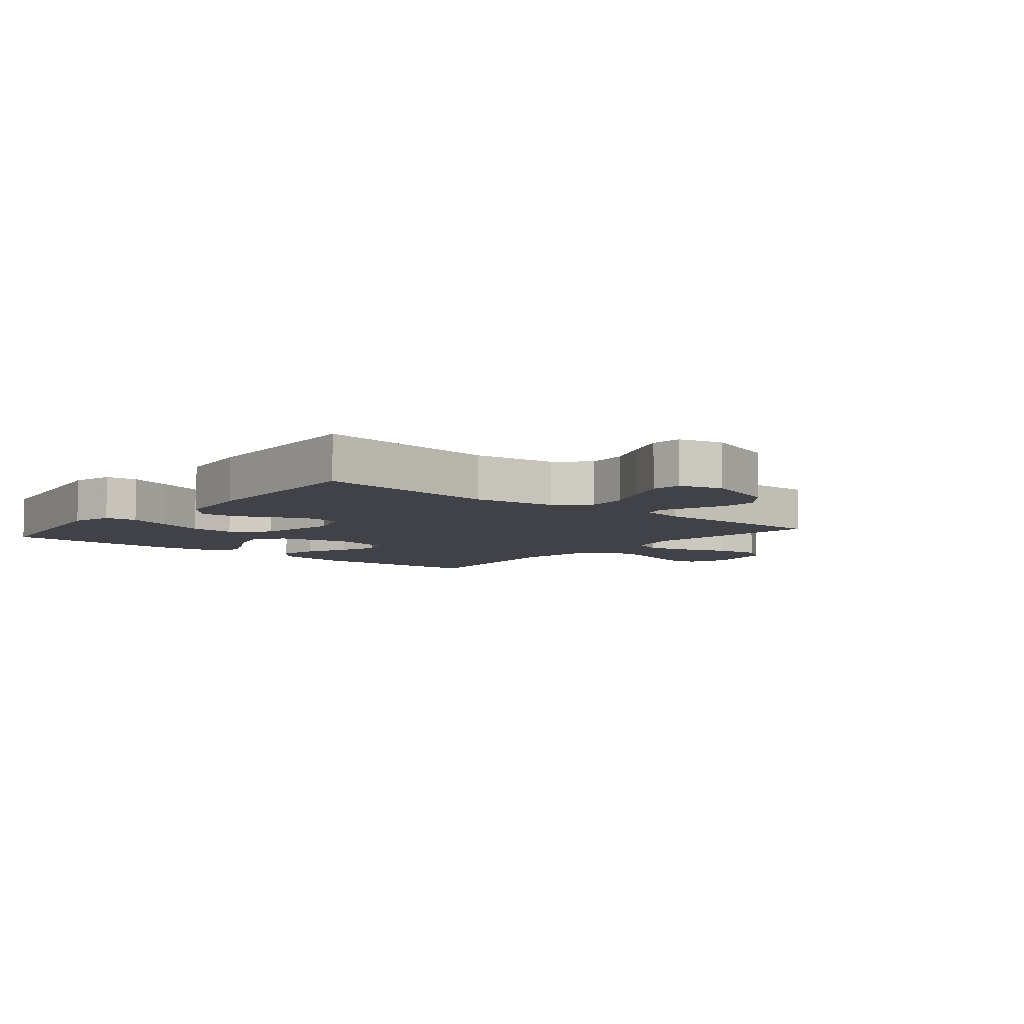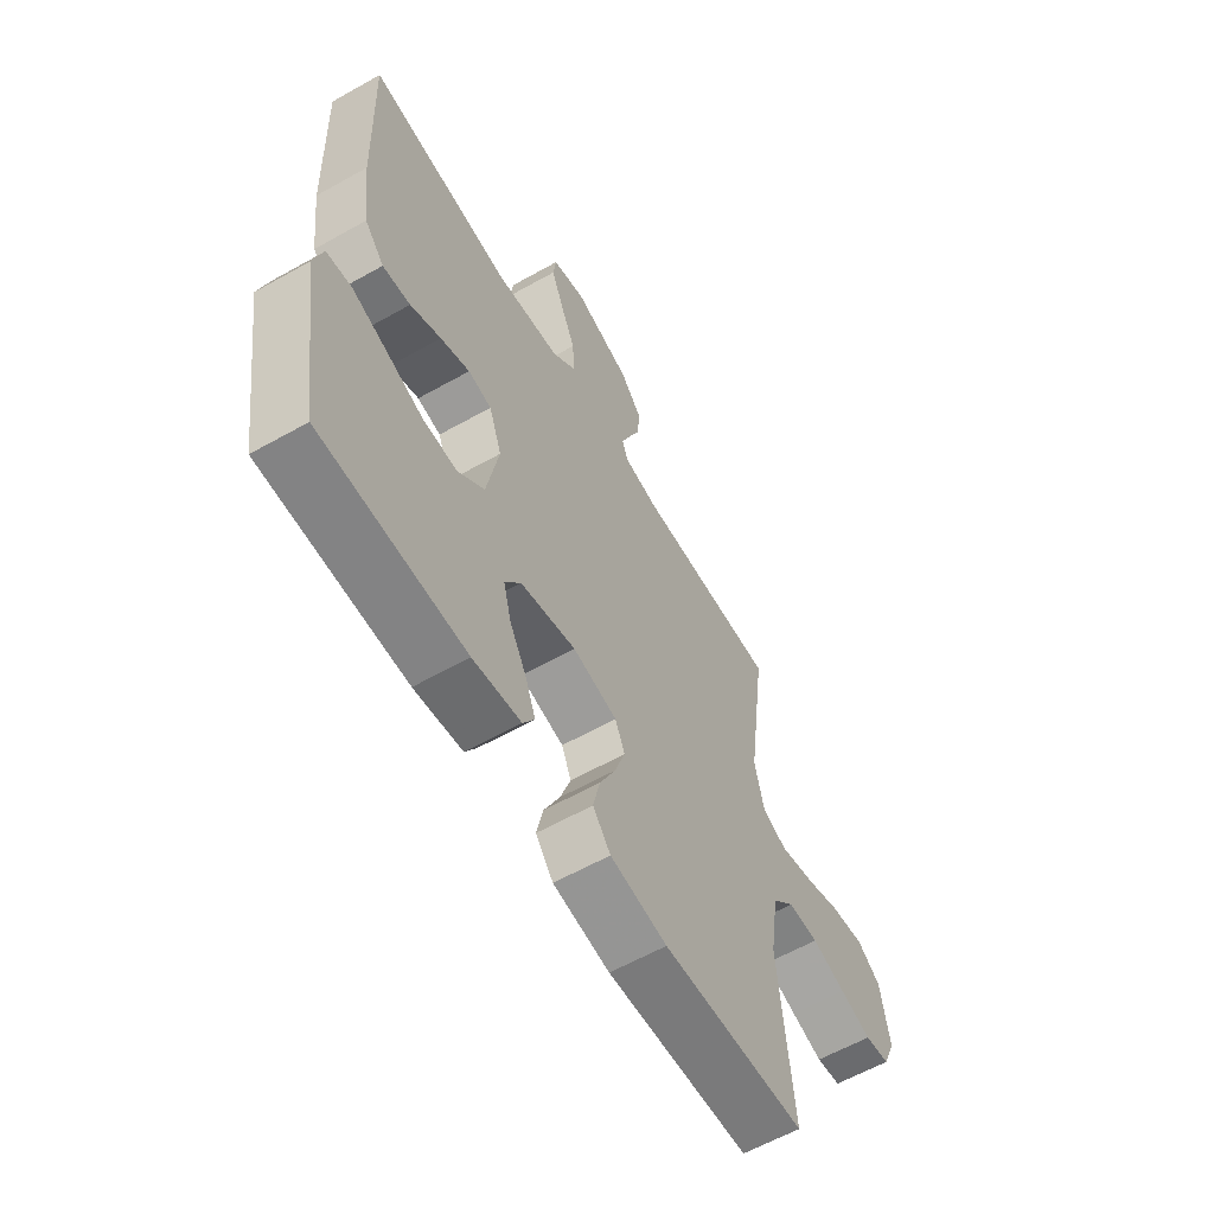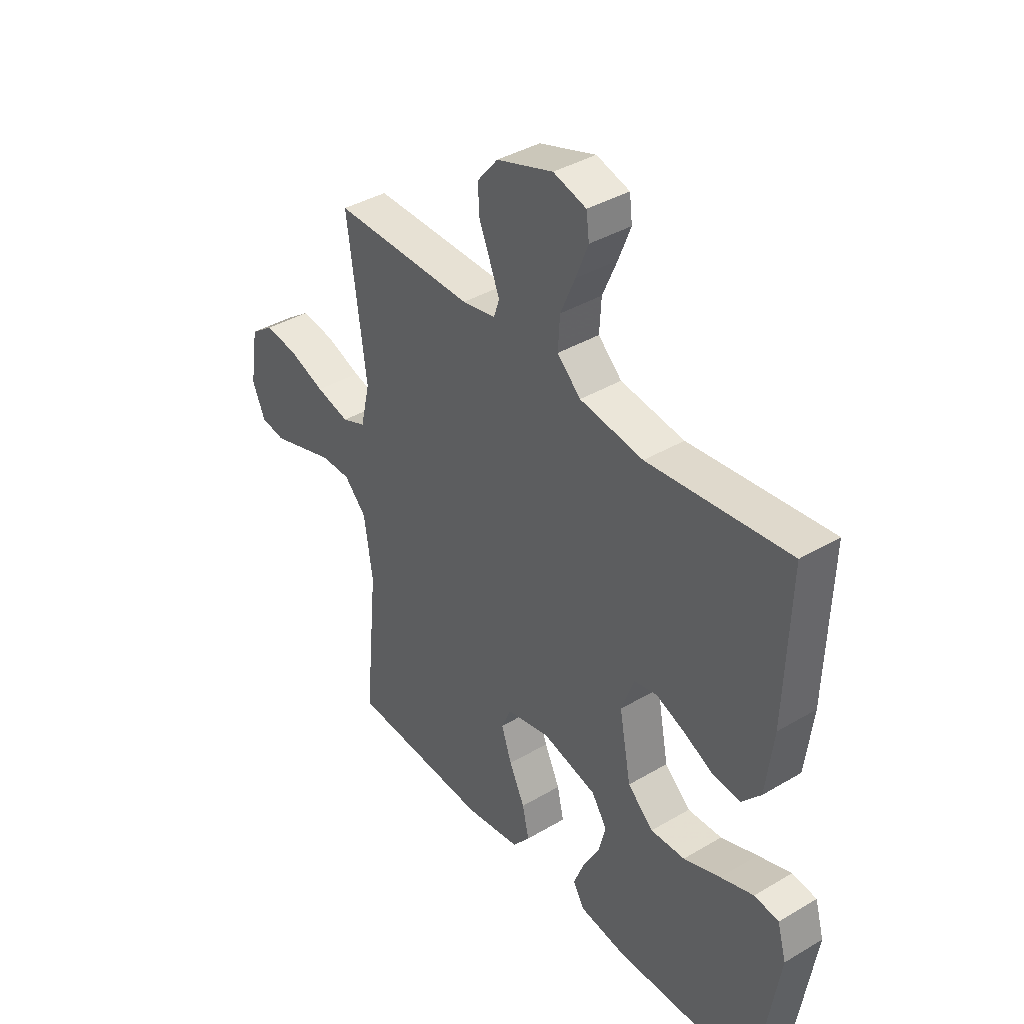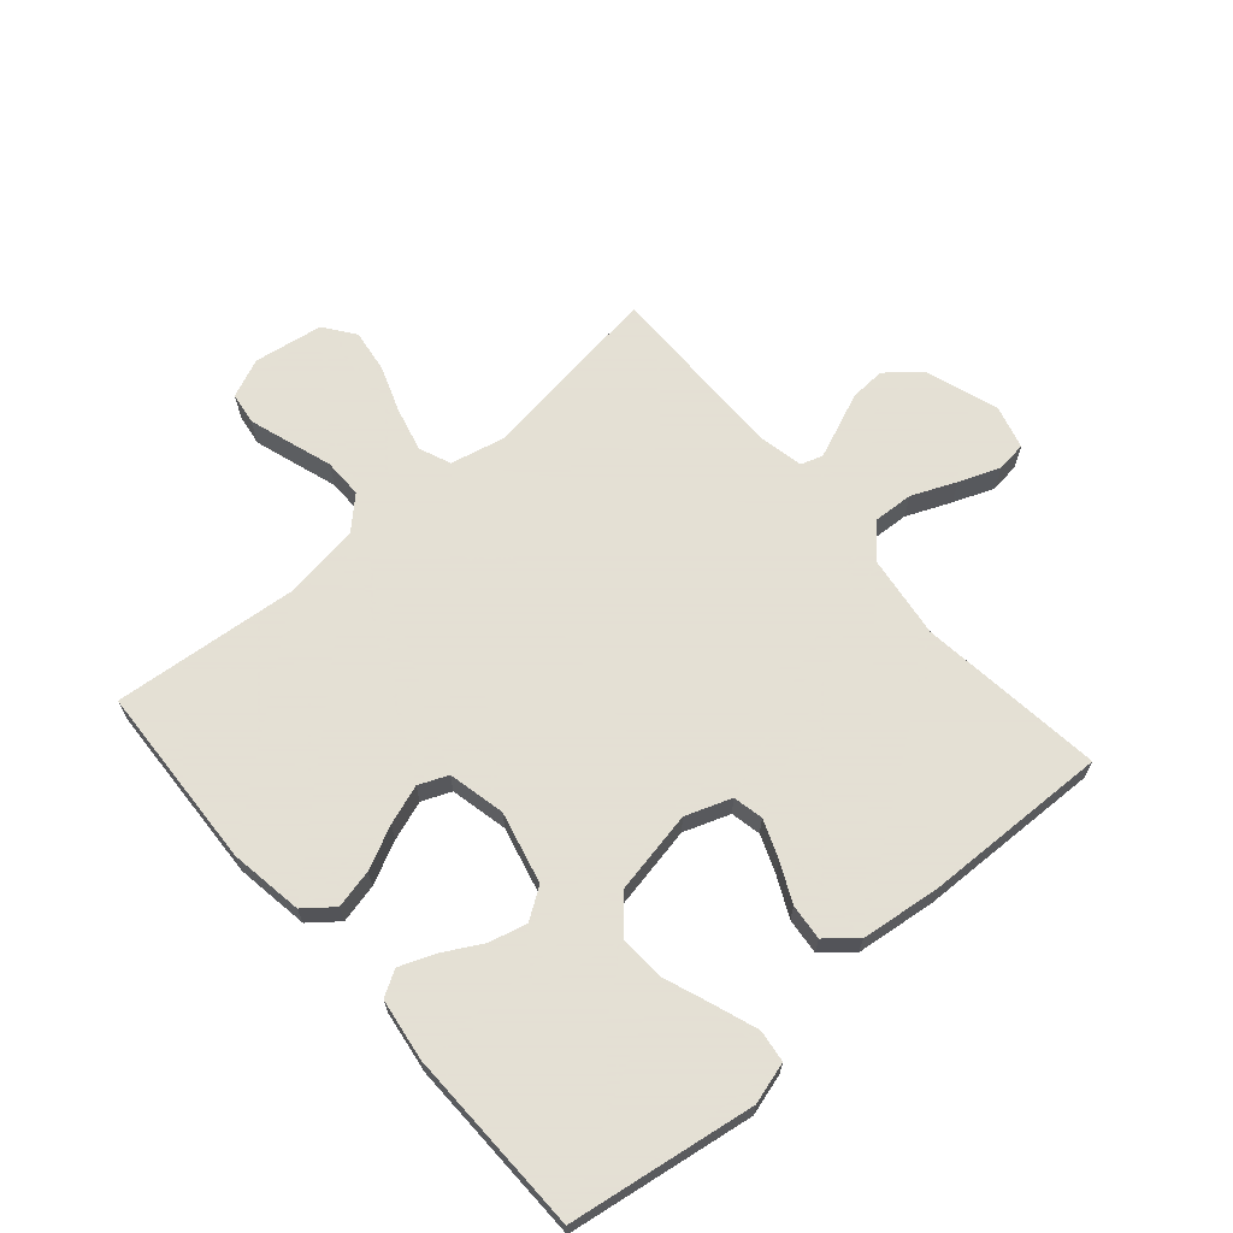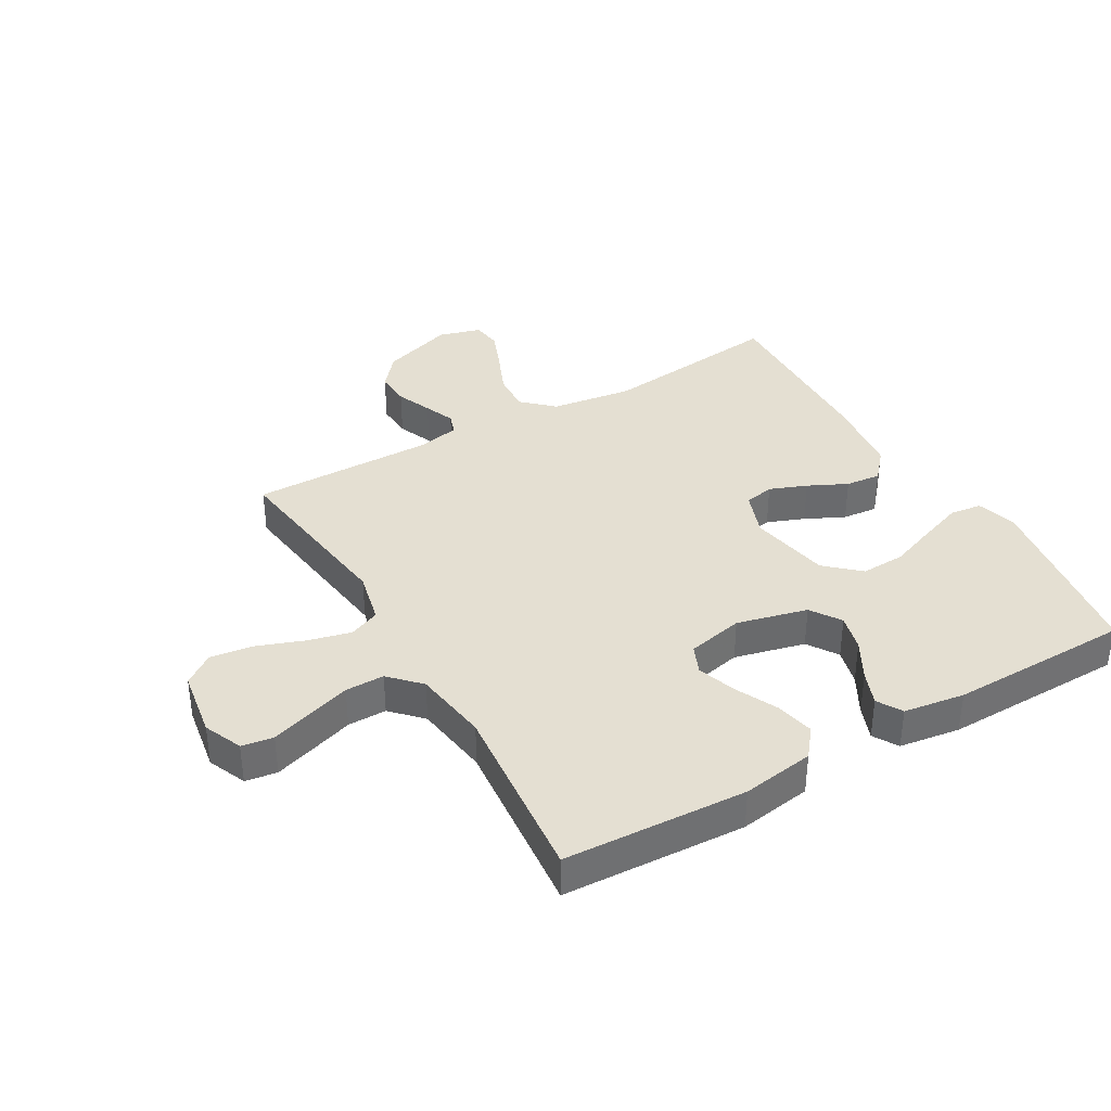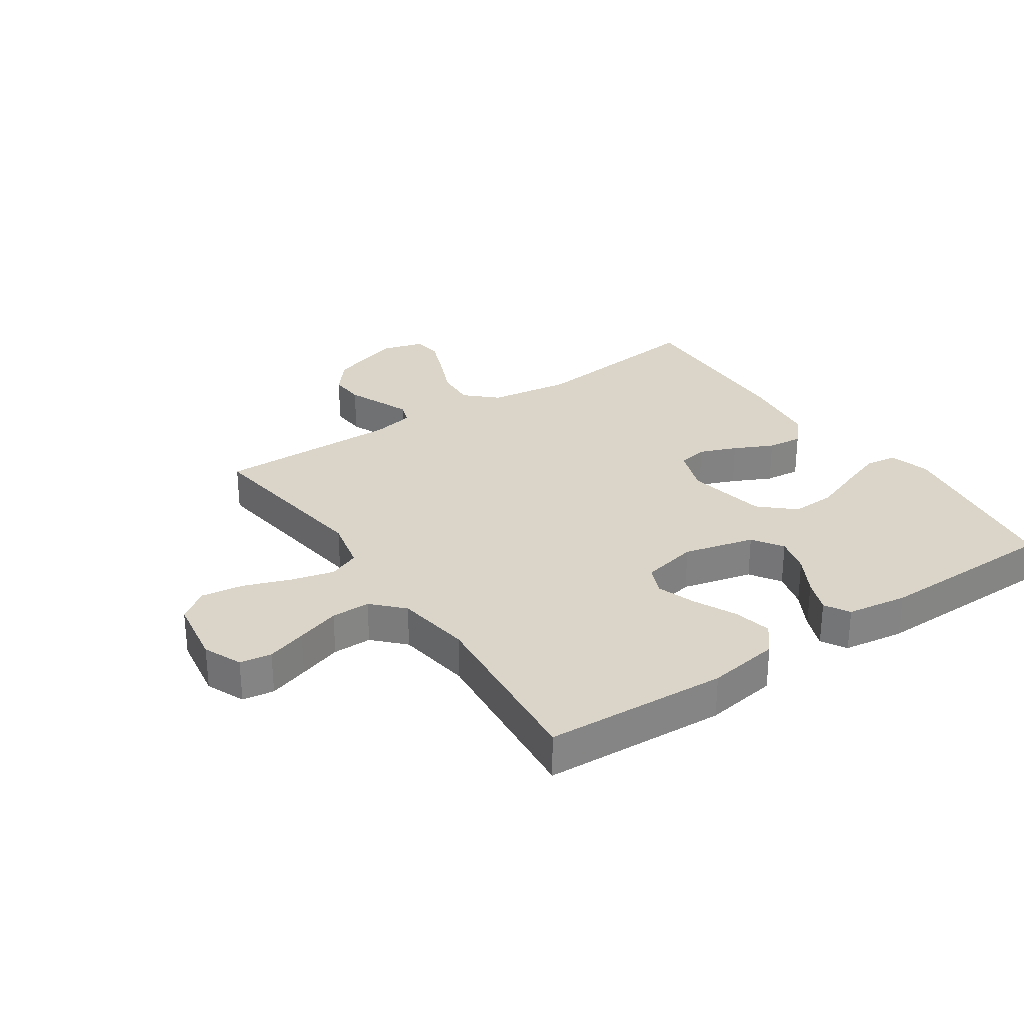
<metadata>
{"format":"obj","ext":"obj","renderer":"f3d","projection":"perspective","resolution":1024,"background":"white","views":[{"elev":-6.8,"azim":-39.5,"up":"+Y"},{"elev":-60.6,"azim":-60.1,"up":"+Z"},{"elev":39.0,"azim":-126.6,"up":"+Z"},{"elev":66.2,"azim":-131.2,"up":"+Y"},{"elev":37.2,"azim":149.9,"up":"+Y"},{"elev":29.4,"azim":145.8,"up":"+Y"}]}
</metadata>
<code>
v 0.5 0.07 0.5
v 0.46 0.07 0.2
v 0.48 0.07 0.113
v 0.531 0.07 0.092
v 0.602 0.07 0.11
v 0.678 0.07 0.138
v 0.748 0.07 0.148
v 0.798 0.07 0.112
v 0.816 0.07 0
v 0.789 0.07 -0.063
v 0.737 0.07 -0.071
v 0.671 0.07 -0.05
v 0.6 0.07 -0.027
v 0.536 0.07 -0.027
v 0.489 0.07 -0.076
v 0.471 0.07 -0.2
v 0.5 0.07 -0.5
v 0.2 0.07 -0.516
v 0.081 0.07 -0.498
v 0.044 0.07 -0.452
v 0.058 0.07 -0.389
v 0.091 0.07 -0.32
v 0.113 0.07 -0.256
v 0.093 0.07 -0.209
v 0 0.07 -0.189
v -0.116 0.07 -0.218
v -0.149 0.07 -0.268
v -0.133 0.07 -0.329
v -0.098 0.07 -0.392
v -0.076 0.07 -0.448
v -0.1 0.07 -0.489
v -0.2 0.07 -0.504
v -0.5 0.07 -0.5
v -0.547 0.07 -0.2
v -0.528 0.07 -0.133
v -0.476 0.07 -0.126
v -0.405 0.07 -0.151
v -0.327 0.07 -0.18
v -0.254 0.07 -0.183
v -0.199 0.07 -0.133
v -0.174 0.07 0
v -0.201 0.07 0.074
v -0.25 0.07 0.084
v -0.311 0.07 0.06
v -0.375 0.07 0.029
v -0.433 0.07 0.023
v -0.474 0.07 0.07
v -0.49 0.07 0.2
v -0.5 0.07 0.5
v -0.2 0.07 0.466
v -0.065 0.07 0.485
v -0.015 0.07 0.532
v -0.019 0.07 0.598
v -0.05 0.07 0.67
v -0.076 0.07 0.736
v -0.07 0.07 0.785
v 0 0.07 0.805
v 0.12 0.07 0.765
v 0.164 0.07 0.712
v 0.161 0.07 0.654
v 0.137 0.07 0.596
v 0.117 0.07 0.546
v 0.129 0.07 0.511
v 0.2 0.07 0.497
v 0.5 0 0.5
v 0.46 0 0.2
v 0.48 0 0.113
v 0.531 0 0.092
v 0.602 0 0.11
v 0.678 0 0.138
v 0.748 0 0.148
v 0.798 0 0.112
v 0.816 0 0
v 0.789 0 -0.063
v 0.737 0 -0.071
v 0.671 0 -0.05
v 0.6 0 -0.027
v 0.536 0 -0.027
v 0.489 0 -0.076
v 0.471 0 -0.2
v 0.5 0 -0.5
v 0.2 0 -0.516
v 0.081 0 -0.498
v 0.044 0 -0.452
v 0.058 0 -0.389
v 0.091 0 -0.32
v 0.113 0 -0.256
v 0.093 0 -0.209
v 0 0 -0.189
v -0.116 0 -0.218
v -0.149 0 -0.268
v -0.133 0 -0.329
v -0.098 0 -0.392
v -0.076 0 -0.448
v -0.1 0 -0.489
v -0.2 0 -0.504
v -0.5 0 -0.5
v -0.547 0 -0.2
v -0.528 0 -0.133
v -0.476 0 -0.126
v -0.405 0 -0.151
v -0.327 0 -0.18
v -0.254 0 -0.183
v -0.199 0 -0.133
v -0.174 0 0
v -0.201 0 0.074
v -0.25 0 0.084
v -0.311 0 0.06
v -0.375 0 0.029
v -0.433 0 0.023
v -0.474 0 0.07
v -0.49 0 0.2
v -0.5 0 0.5
v -0.2 0 0.466
v -0.065 0 0.485
v -0.015 0 0.532
v -0.019 0 0.598
v -0.05 0 0.67
v -0.076 0 0.736
v -0.07 0 0.785
v 0 0 0.805
v 0.12 0 0.765
v 0.164 0 0.712
v 0.161 0 0.654
v 0.137 0 0.596
v 0.117 0 0.546
v 0.129 0 0.511
v 0.2 0 0.497
f 58 59 60 61
f 58 61 62
f 57 58 62
f 56 57 62 63
f 53 54 55 56
f 47 48 49 50
f 47 50 51
f 44 45 46 47
f 43 44 47 51
f 42 43 51 52
f 35 36 37 38
f 33 34 35 38
f 33 38 39
f 32 33 39 40
f 28 29 30 31
f 27 28 31 32
f 19 20 21 22
f 19 22 23
f 16 17 18 19
f 15 16 19 23
f 14 15 23 24
f 10 11 12 13
f 8 9 10 13
f 8 13 14
f 5 6 7 8
f 4 5 8 14
f 3 4 14 24
f 64 1 2
f 63 64 2 3
f 53 56 63
f 52 53 63 3
f 41 42 52 3
f 27 32 40 41
f 26 27 41
f 25 26 41 3
f 3 24 25
f 125 124 123 122
f 126 125 122
f 126 122 121
f 127 126 121 120
f 120 119 118 117
f 114 113 112 111
f 115 114 111
f 111 110 109 108
f 115 111 108 107
f 116 115 107 106
f 102 101 100 99
f 102 99 98 97
f 103 102 97
f 104 103 97 96
f 95 94 93 92
f 96 95 92 91
f 86 85 84 83
f 87 86 83
f 83 82 81 80
f 87 83 80 79
f 88 87 79 78
f 77 76 75 74
f 77 74 73 72
f 78 77 72
f 72 71 70 69
f 78 72 69 68
f 88 78 68 67
f 66 65 128
f 67 66 128 127
f 127 120 117
f 67 127 117 116
f 67 116 106 105
f 105 104 96 91
f 105 91 90
f 67 105 90 89
f 89 88 67
f 1 65 66 2
f 2 66 67 3
f 3 67 68 4
f 4 68 69 5
f 5 69 70 6
f 6 70 71 7
f 7 71 72 8
f 8 72 73 9
f 9 73 74 10
f 10 74 75 11
f 11 75 76 12
f 12 76 77 13
f 13 77 78 14
f 14 78 79 15
f 15 79 80 16
f 16 80 81 17
f 17 81 82 18
f 18 82 83 19
f 19 83 84 20
f 20 84 85 21
f 21 85 86 22
f 22 86 87 23
f 23 87 88 24
f 24 88 89 25
f 25 89 90 26
f 26 90 91 27
f 27 91 92 28
f 28 92 93 29
f 29 93 94 30
f 30 94 95 31
f 31 95 96 32
f 32 96 97 33
f 33 97 98 34
f 34 98 99 35
f 35 99 100 36
f 36 100 101 37
f 37 101 102 38
f 38 102 103 39
f 39 103 104 40
f 40 104 105 41
f 41 105 106 42
f 42 106 107 43
f 43 107 108 44
f 44 108 109 45
f 45 109 110 46
f 46 110 111 47
f 47 111 112 48
f 48 112 113 49
f 49 113 114 50
f 50 114 115 51
f 51 115 116 52
f 52 116 117 53
f 53 117 118 54
f 54 118 119 55
f 55 119 120 56
f 56 120 121 57
f 57 121 122 58
f 58 122 123 59
f 59 123 124 60
f 60 124 125 61
f 61 125 126 62
f 62 126 127 63
f 63 127 128 64
f 64 128 65 1

</code>
